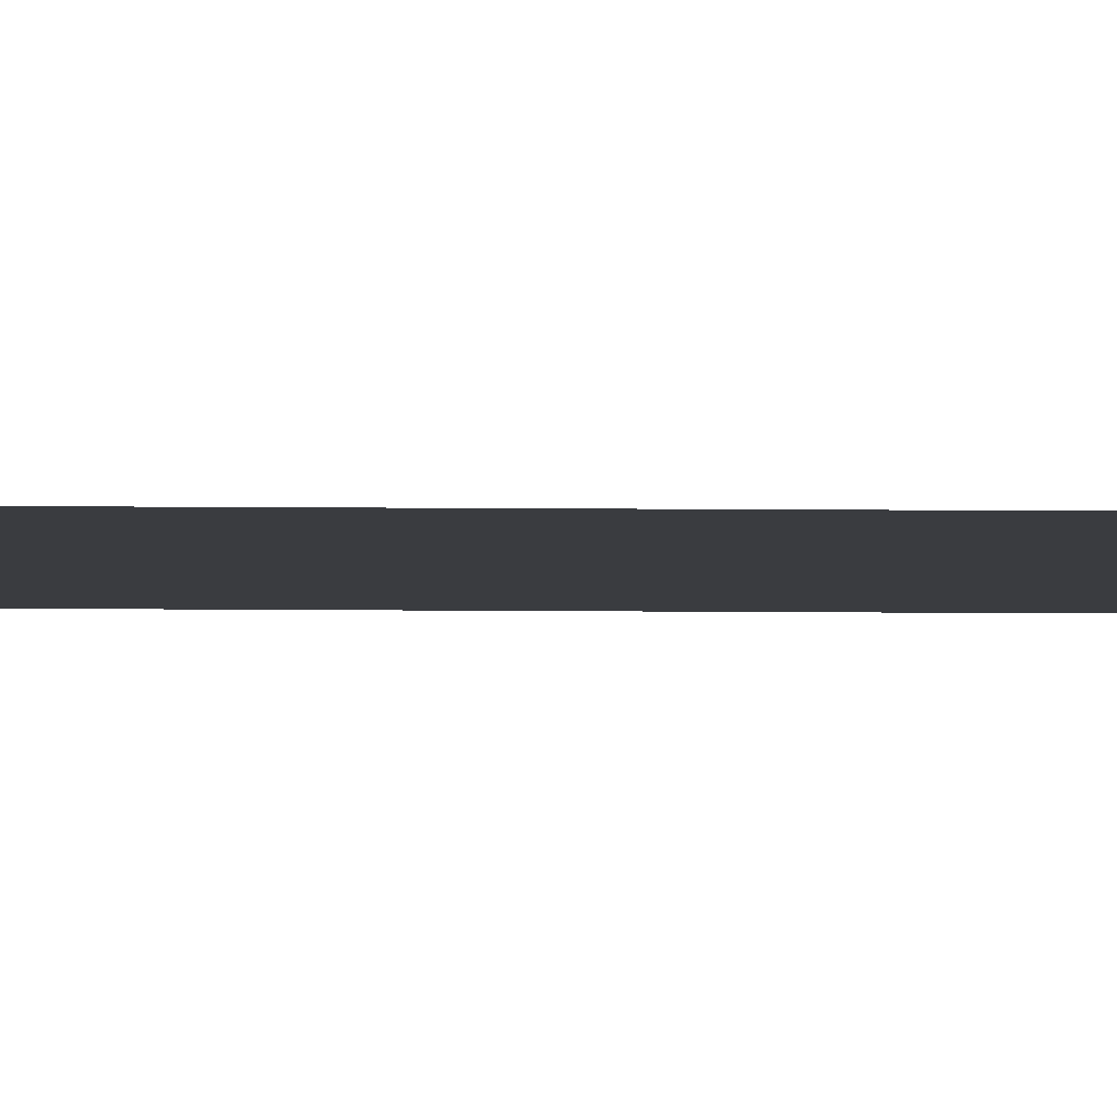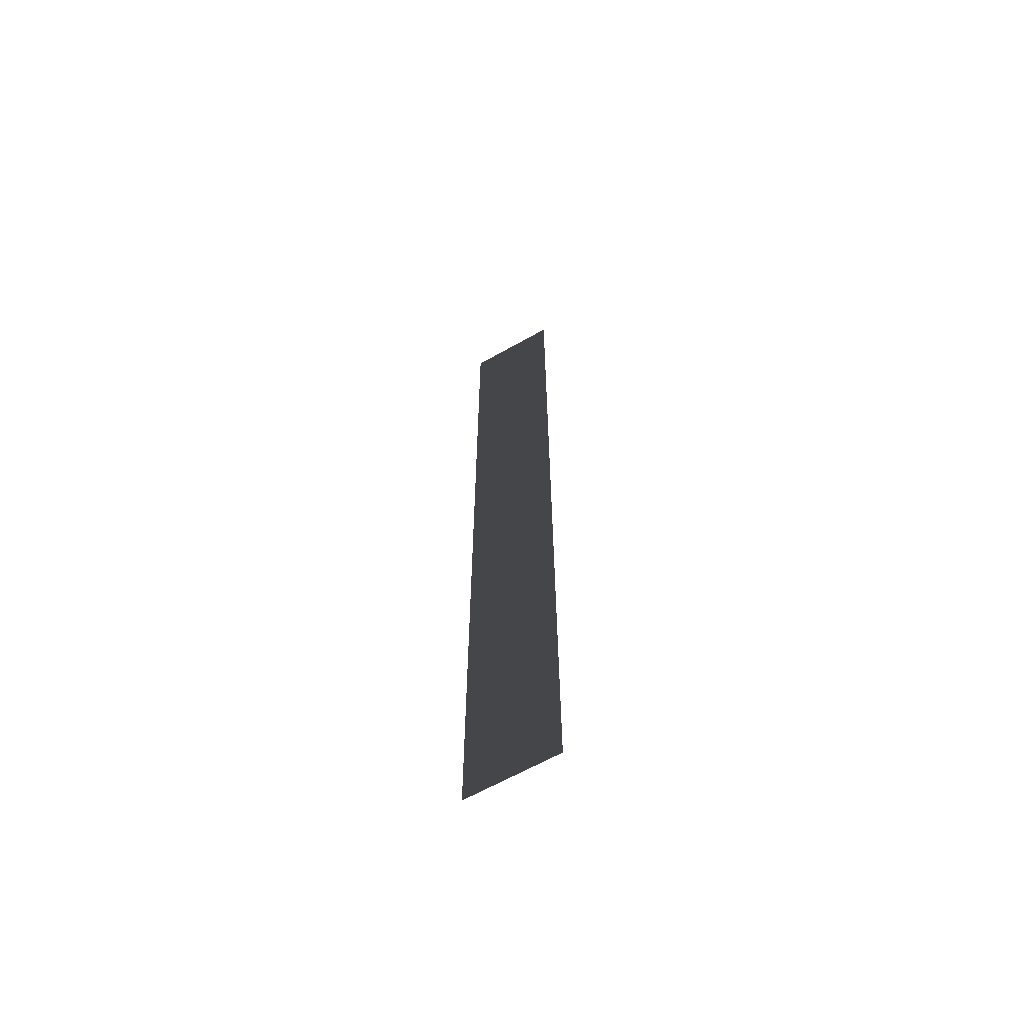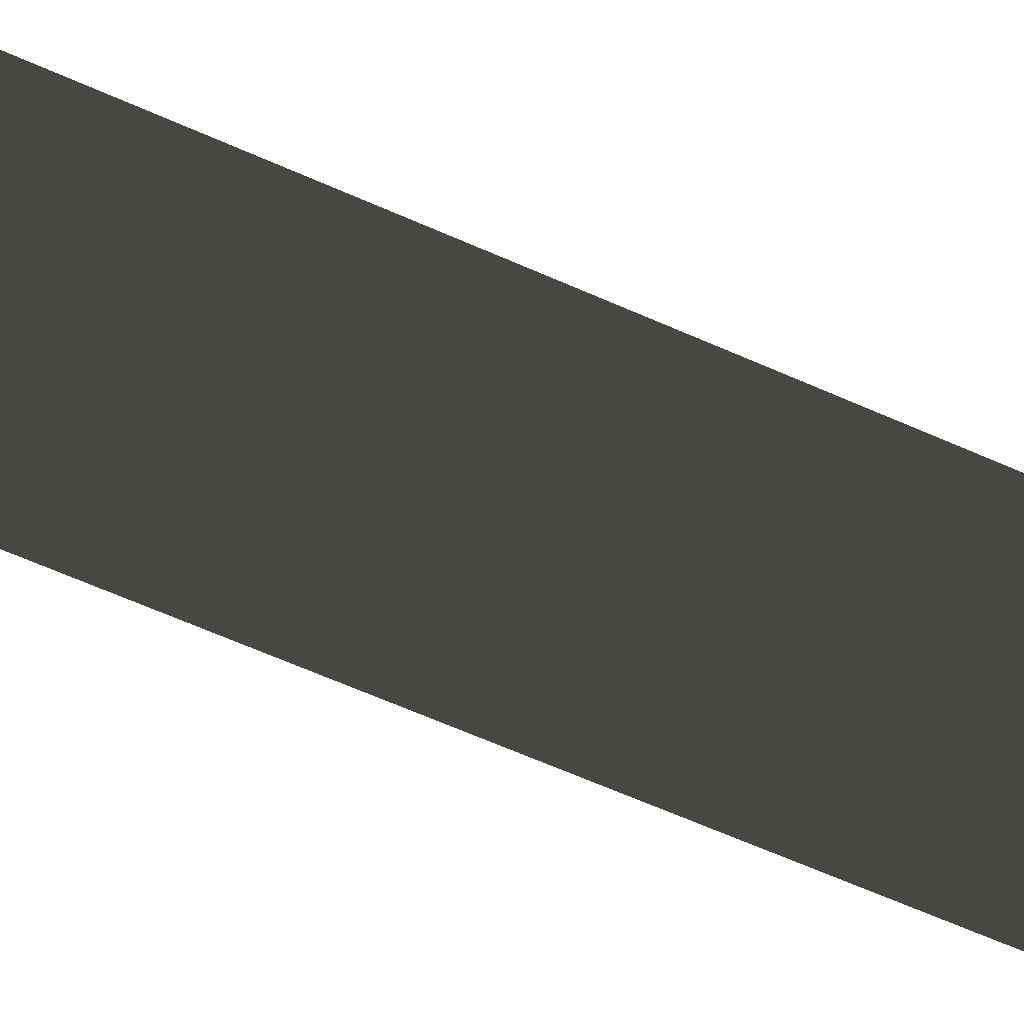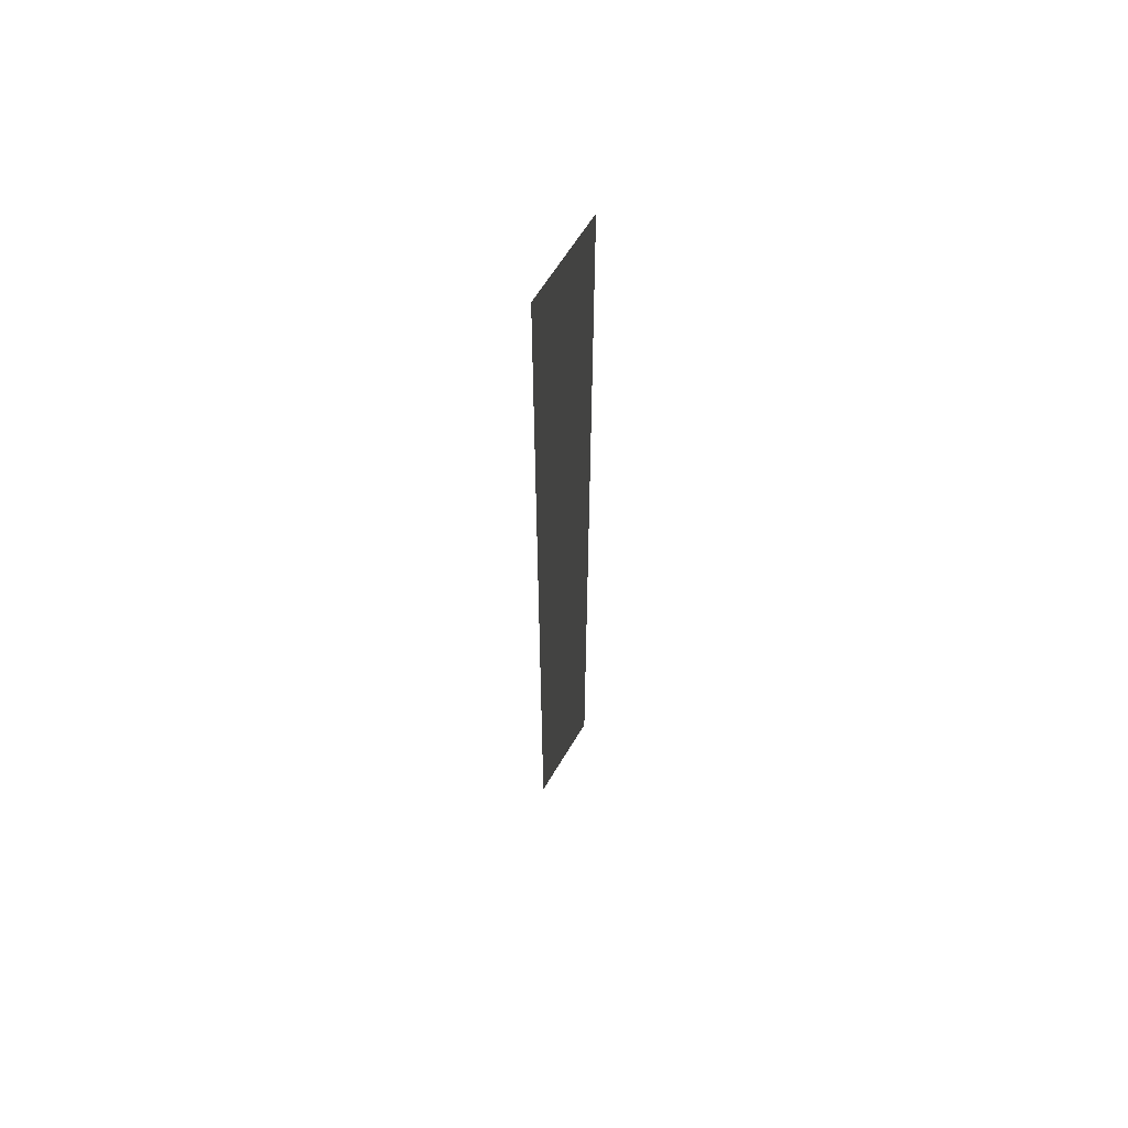
<metadata>
{"format":"obj","ext":"obj","renderer":"f3d","projection":"perspective","resolution":1024,"background":"white","views":[{"elev":7.7,"azim":91.9,"up":"+Z"},{"elev":-63.7,"azim":-150.2,"up":"+Y"},{"elev":-34.7,"azim":54.7,"up":"+Z"},{"elev":62.1,"azim":120.6,"up":"+Y"}]}
</metadata>
<code>
o #ID318
v -0.4205 -0.4577 0.02845
v -0.5134 -0.4577 0.02845
v -0.4205 0.4965 0.02845
v -0.5134 0.4965 0.02845
v -0.5134 -0.4577 0.02845
v -0.4205 0.4965 0.02845
v -0.5134 0.4965 0.02845
v -0.4205 -0.4577 0.02845
f 3 2 1
f 2 3 4
f 7 6 5
f 8 5 6

</code>
